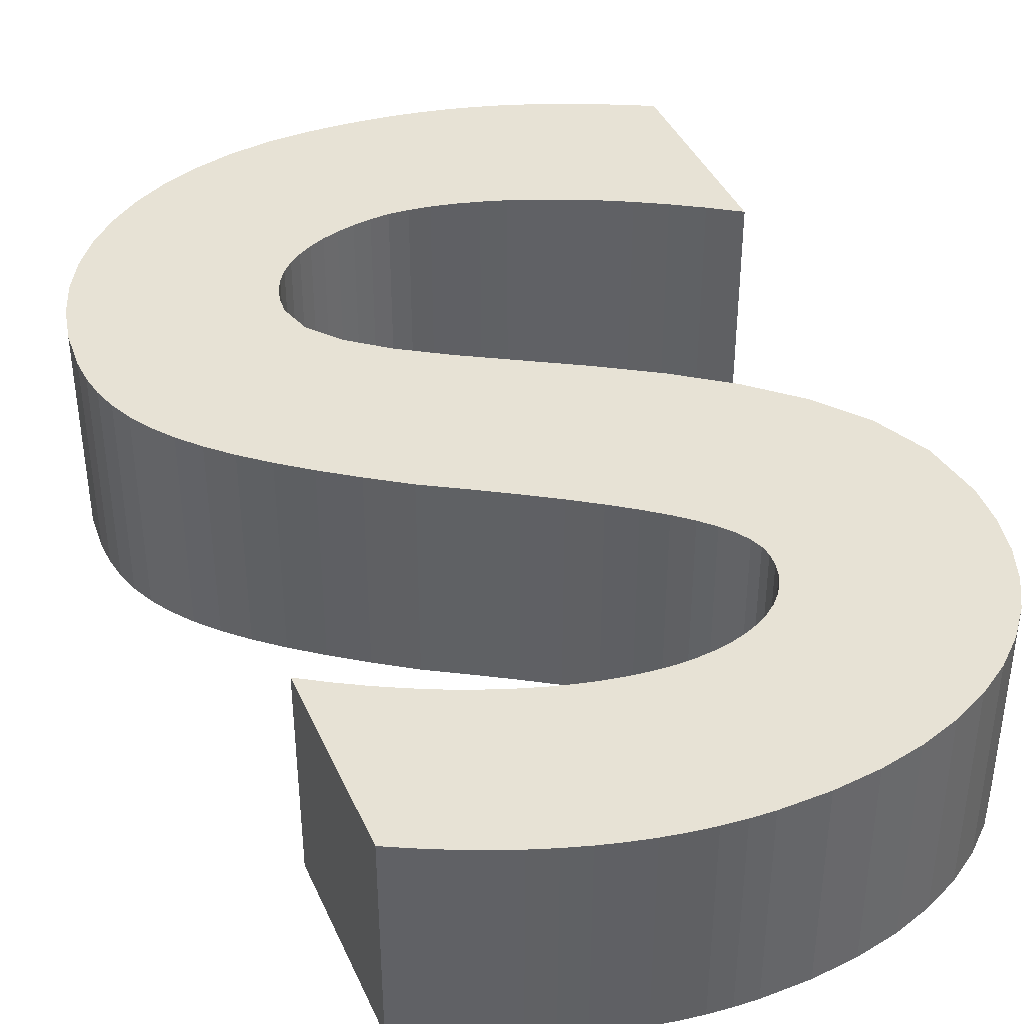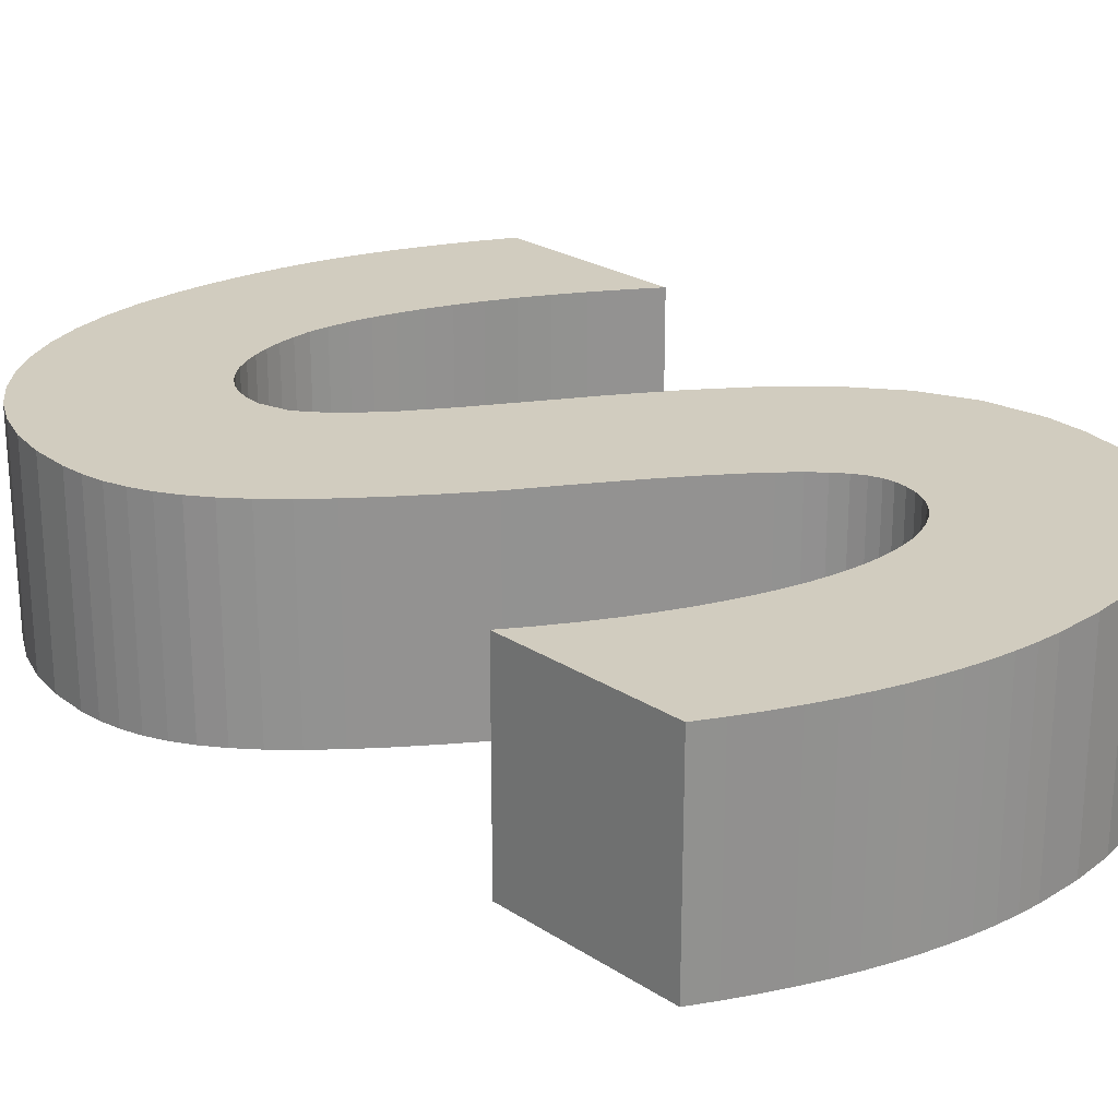
<metadata>
{"format":"obj","ext":"obj","renderer":"f3d","projection":"perspective","resolution":1024,"background":"white","views":[{"elev":40.4,"azim":157.5,"up":"+Z"},{"elev":23.9,"azim":137.1,"up":"+Z"}]}
</metadata>
<code>
v 0.3116 0.3409 0.05
v 0.2993 0.3479 0.05
v 0.2872 0.3543 0.05
v 0.2754 0.3599 0.05
v 0.2639 0.3647 0.05
v 0.2526 0.3689 0.05
v 0.2417 0.3723 0.05
v 0.2313 0.3751 0.05
v 0.2212 0.3773 0.05
v 0.2116 0.3788 0.05
v 0.2025 0.3797 0.05
v 0.194 0.38 0.05
v 0.1853 0.3797 0.05
v 0.1771 0.3786 0.05
v 0.1696 0.377 0.05
v 0.1627 0.3747 0.05
v 0.1565 0.3719 0.05
v 0.151 0.3685 0.05
v 0.1463 0.3646 0.05
v 0.1423 0.3603 0.05
v 0.1392 0.3555 0.05
v 0.1369 0.3504 0.05
v 0.1355 0.3448 0.05
v 0.135 0.339 0.05
v 0.1356 0.3339 0.05
v 0.1376 0.3286 0.05
v 0.1409 0.323 0.05
v 0.1457 0.317 0.05
v 0.152 0.3106 0.05
v 0.1599 0.3038 0.05
v 0.1694 0.2963 0.05
v 0.1806 0.2883 0.05
v 0.1936 0.2797 0.05
v 0.2085 0.2702 0.05
v 0.2253 0.2601 0.05
v 0.244 0.249 0.05
v 0.2615 0.2371 0.05
v 0.2772 0.2258 0.05
v 0.291 0.2151 0.05
v 0.3031 0.2048 0.05
v 0.3135 0.1947 0.05
v 0.3222 0.1849 0.05
v 0.3295 0.1751 0.05
v 0.3353 0.1652 0.05
v 0.3396 0.1552 0.05
v 0.3427 0.1449 0.05
v 0.3444 0.1342 0.05
v 0.345 0.123 0.05
v 0.3437 0.1038 0.05
v 0.3399 0.08579 0.05
v 0.3338 0.06905 0.05
v 0.3255 0.05367 0.05
v 0.3152 0.03975 0.05
v 0.3029 0.02738 0.05
v 0.2888 0.01665 0.05
v 0.2731 0.007667 0.05
v 0.256 0.000516 0.05
v 0.2375 -0.004708 0.05
v 0.2178 -0.007911 0.05
v 0.197 -0.009 0.05
v 0.1835 -0.008766 0.05
v 0.1704 -0.008046 0.05
v 0.1576 -0.006813 0.05
v 0.145 -0.005037 0.05
v 0.1325 -0.002692 0.05
v 0.1201 0.00025 0.05
v 0.1076 0.003817 0.05
v 0.095 0.008037 0.05
v 0.08211 0.01294 0.05
v 0.06888 0.01855 0.05
v 0.0552 0.02489 0.05
v 0.041 0.032 0.05
v 0.041 0.128 0.05
v 0.05539 0.1184 0.05
v 0.06953 0.1097 0.05
v 0.08338 0.1019 0.05
v 0.09689 0.09493 0.05
v 0.11 0.08879 0.05
v 0.1227 0.0835 0.05
v 0.135 0.07904 0.05
v 0.1468 0.07541 0.05
v 0.158 0.07259 0.05
v 0.1686 0.07059 0.05
v 0.1787 0.0694 0.05
v 0.188 0.069 0.05
v 0.1969 0.06981 0.05
v 0.2054 0.07125 0.05
v 0.2135 0.07331 0.05
v 0.2211 0.076 0.05
v 0.2281 0.07931 0.05
v 0.2345 0.08325 0.05
v 0.2401 0.08781 0.05
v 0.2449 0.093 0.05
v 0.2487 0.09881 0.05
v 0.2516 0.1052 0.05
v 0.2534 0.1123 0.05
v 0.254 0.12 0.05
v 0.2499 0.135 0.05
v 0.2384 0.1491 0.05
v 0.2212 0.1629 0.05
v 0.1996 0.1767 0.05
v 0.175 0.1909 0.05
v 0.149 0.2059 0.05
v 0.123 0.2221 0.05
v 0.09844 0.24 0.05
v 0.07681 0.2599 0.05
v 0.05956 0.2823 0.05
v 0.04813 0.3075 0.05
v 0.044 0.336 0.05
v 0.04519 0.3544 0.05
v 0.04871 0.3714 0.05
v 0.05447 0.3871 0.05
v 0.06237 0.4014 0.05
v 0.07233 0.4142 0.05
v 0.08425 0.4255 0.05
v 0.09805 0.4352 0.05
v 0.1136 0.4433 0.05
v 0.1309 0.4496 0.05
v 0.1498 0.4542 0.05
v 0.1702 0.4571 0.05
v 0.192 0.458 0.05
v 0.2025 0.4577 0.05
v 0.2131 0.457 0.05
v 0.2237 0.4557 0.05
v 0.2344 0.454 0.05
v 0.2452 0.4517 0.05
v 0.2561 0.4489 0.05
v 0.2671 0.4456 0.05
v 0.2782 0.4417 0.05
v 0.2895 0.4373 0.05
v 0.3008 0.4324 0.05
v 0.3123 0.427 0.05
v 0.324 0.421 0.05
v 0.324 0.333 0.05
v 0.3116 0.3409 -0.05
v 0.2993 0.3479 -0.05
v 0.2872 0.3543 -0.05
v 0.2754 0.3599 -0.05
v 0.2639 0.3647 -0.05
v 0.2526 0.3689 -0.05
v 0.2417 0.3723 -0.05
v 0.2313 0.3751 -0.05
v 0.2212 0.3773 -0.05
v 0.2116 0.3788 -0.05
v 0.2025 0.3797 -0.05
v 0.194 0.38 -0.05
v 0.1853 0.3797 -0.05
v 0.1771 0.3786 -0.05
v 0.1696 0.377 -0.05
v 0.1627 0.3747 -0.05
v 0.1565 0.3719 -0.05
v 0.151 0.3685 -0.05
v 0.1463 0.3646 -0.05
v 0.1423 0.3603 -0.05
v 0.1392 0.3555 -0.05
v 0.1369 0.3504 -0.05
v 0.1355 0.3448 -0.05
v 0.135 0.339 -0.05
v 0.1356 0.3339 -0.05
v 0.1376 0.3286 -0.05
v 0.1409 0.323 -0.05
v 0.1457 0.317 -0.05
v 0.152 0.3106 -0.05
v 0.1599 0.3038 -0.05
v 0.1694 0.2963 -0.05
v 0.1806 0.2883 -0.05
v 0.1936 0.2797 -0.05
v 0.2085 0.2702 -0.05
v 0.2253 0.2601 -0.05
v 0.244 0.249 -0.05
v 0.2615 0.2371 -0.05
v 0.2772 0.2258 -0.05
v 0.291 0.2151 -0.05
v 0.3031 0.2048 -0.05
v 0.3135 0.1947 -0.05
v 0.3222 0.1849 -0.05
v 0.3295 0.1751 -0.05
v 0.3353 0.1652 -0.05
v 0.3396 0.1552 -0.05
v 0.3427 0.1449 -0.05
v 0.3444 0.1342 -0.05
v 0.345 0.123 -0.05
v 0.3437 0.1038 -0.05
v 0.3399 0.08579 -0.05
v 0.3338 0.06905 -0.05
v 0.3255 0.05367 -0.05
v 0.3152 0.03975 -0.05
v 0.3029 0.02738 -0.05
v 0.2888 0.01665 -0.05
v 0.2731 0.007667 -0.05
v 0.256 0.000516 -0.05
v 0.2375 -0.004708 -0.05
v 0.2178 -0.007911 -0.05
v 0.197 -0.009 -0.05
v 0.1835 -0.008766 -0.05
v 0.1704 -0.008046 -0.05
v 0.1576 -0.006813 -0.05
v 0.145 -0.005037 -0.05
v 0.1325 -0.002692 -0.05
v 0.1201 0.00025 -0.05
v 0.1076 0.003817 -0.05
v 0.095 0.008037 -0.05
v 0.08211 0.01294 -0.05
v 0.06888 0.01855 -0.05
v 0.0552 0.02489 -0.05
v 0.041 0.032 -0.05
v 0.041 0.128 -0.05
v 0.05539 0.1184 -0.05
v 0.06953 0.1097 -0.05
v 0.08338 0.1019 -0.05
v 0.09689 0.09493 -0.05
v 0.11 0.08879 -0.05
v 0.1227 0.0835 -0.05
v 0.135 0.07904 -0.05
v 0.1468 0.07541 -0.05
v 0.158 0.07259 -0.05
v 0.1686 0.07059 -0.05
v 0.1787 0.0694 -0.05
v 0.188 0.069 -0.05
v 0.1969 0.06981 -0.05
v 0.2054 0.07125 -0.05
v 0.2135 0.07331 -0.05
v 0.2211 0.076 -0.05
v 0.2281 0.07931 -0.05
v 0.2345 0.08325 -0.05
v 0.2401 0.08781 -0.05
v 0.2449 0.093 -0.05
v 0.2487 0.09881 -0.05
v 0.2516 0.1052 -0.05
v 0.2534 0.1123 -0.05
v 0.254 0.12 -0.05
v 0.2499 0.135 -0.05
v 0.2384 0.1491 -0.05
v 0.2212 0.1629 -0.05
v 0.1996 0.1767 -0.05
v 0.175 0.1909 -0.05
v 0.149 0.2059 -0.05
v 0.123 0.2221 -0.05
v 0.09844 0.24 -0.05
v 0.07681 0.2599 -0.05
v 0.05956 0.2823 -0.05
v 0.04813 0.3075 -0.05
v 0.044 0.336 -0.05
v 0.04519 0.3544 -0.05
v 0.04871 0.3714 -0.05
v 0.05447 0.3871 -0.05
v 0.06237 0.4014 -0.05
v 0.07233 0.4142 -0.05
v 0.08425 0.4255 -0.05
v 0.09805 0.4352 -0.05
v 0.1136 0.4433 -0.05
v 0.1309 0.4496 -0.05
v 0.1498 0.4542 -0.05
v 0.1702 0.4571 -0.05
v 0.192 0.458 -0.05
v 0.2025 0.4577 -0.05
v 0.2131 0.457 -0.05
v 0.2237 0.4557 -0.05
v 0.2344 0.454 -0.05
v 0.2452 0.4517 -0.05
v 0.2561 0.4489 -0.05
v 0.2671 0.4456 -0.05
v 0.2782 0.4417 -0.05
v 0.2895 0.4373 -0.05
v 0.3008 0.4324 -0.05
v 0.3123 0.427 -0.05
v 0.324 0.421 -0.05
v 0.324 0.333 -0.05
v 0.3116 0.3409 -0.05
v 0.3116 0.3409 0.05
v 0.2993 0.3479 -0.05
v 0.2993 0.3479 0.05
v 0.2872 0.3543 -0.05
v 0.2872 0.3543 0.05
v 0.2754 0.3599 -0.05
v 0.2754 0.3599 0.05
v 0.2639 0.3647 -0.05
v 0.2639 0.3647 0.05
v 0.2526 0.3689 -0.05
v 0.2526 0.3689 0.05
v 0.2417 0.3723 -0.05
v 0.2417 0.3723 0.05
v 0.2313 0.3751 -0.05
v 0.2313 0.3751 0.05
v 0.2212 0.3773 -0.05
v 0.2212 0.3773 0.05
v 0.2116 0.3788 -0.05
v 0.2116 0.3788 0.05
v 0.2025 0.3797 -0.05
v 0.2025 0.3797 0.05
v 0.194 0.38 -0.05
v 0.194 0.38 0.05
v 0.1853 0.3797 -0.05
v 0.1853 0.3797 0.05
v 0.1771 0.3786 -0.05
v 0.1771 0.3786 0.05
v 0.1696 0.377 -0.05
v 0.1696 0.377 0.05
v 0.1627 0.3747 -0.05
v 0.1627 0.3747 0.05
v 0.1565 0.3719 -0.05
v 0.1565 0.3719 0.05
v 0.151 0.3685 -0.05
v 0.151 0.3685 0.05
v 0.1463 0.3646 -0.05
v 0.1463 0.3646 0.05
v 0.1423 0.3603 -0.05
v 0.1423 0.3603 0.05
v 0.1392 0.3555 -0.05
v 0.1392 0.3555 0.05
v 0.1369 0.3504 -0.05
v 0.1369 0.3504 0.05
v 0.1355 0.3448 -0.05
v 0.1355 0.3448 0.05
v 0.135 0.339 -0.05
v 0.135 0.339 0.05
v 0.1356 0.3339 -0.05
v 0.1356 0.3339 0.05
v 0.1376 0.3286 -0.05
v 0.1376 0.3286 0.05
v 0.1409 0.323 -0.05
v 0.1409 0.323 0.05
v 0.1457 0.317 -0.05
v 0.1457 0.317 0.05
v 0.152 0.3106 -0.05
v 0.152 0.3106 0.05
v 0.1599 0.3038 -0.05
v 0.1599 0.3038 0.05
v 0.1694 0.2963 -0.05
v 0.1694 0.2963 0.05
v 0.1806 0.2883 -0.05
v 0.1806 0.2883 0.05
v 0.1936 0.2797 -0.05
v 0.1936 0.2797 0.05
v 0.2085 0.2702 -0.05
v 0.2085 0.2702 0.05
v 0.2253 0.2601 -0.05
v 0.2253 0.2601 0.05
v 0.244 0.249 -0.05
v 0.244 0.249 0.05
v 0.2615 0.2371 -0.05
v 0.2615 0.2371 0.05
v 0.2772 0.2258 -0.05
v 0.2772 0.2258 0.05
v 0.291 0.2151 -0.05
v 0.291 0.2151 0.05
v 0.3031 0.2048 -0.05
v 0.3031 0.2048 0.05
v 0.3135 0.1947 -0.05
v 0.3135 0.1947 0.05
v 0.3222 0.1849 -0.05
v 0.3222 0.1849 0.05
v 0.3295 0.1751 -0.05
v 0.3295 0.1751 0.05
v 0.3353 0.1652 -0.05
v 0.3353 0.1652 0.05
v 0.3396 0.1552 -0.05
v 0.3396 0.1552 0.05
v 0.3427 0.1449 -0.05
v 0.3427 0.1449 0.05
v 0.3444 0.1342 -0.05
v 0.3444 0.1342 0.05
v 0.345 0.123 -0.05
v 0.345 0.123 0.05
v 0.3437 0.1038 -0.05
v 0.3437 0.1038 0.05
v 0.3399 0.08579 -0.05
v 0.3399 0.08579 0.05
v 0.3338 0.06905 -0.05
v 0.3338 0.06905 0.05
v 0.3255 0.05367 -0.05
v 0.3255 0.05367 0.05
v 0.3152 0.03975 -0.05
v 0.3152 0.03975 0.05
v 0.3029 0.02738 -0.05
v 0.3029 0.02738 0.05
v 0.2888 0.01665 -0.05
v 0.2888 0.01665 0.05
v 0.2731 0.007667 -0.05
v 0.2731 0.007667 0.05
v 0.256 0.000516 -0.05
v 0.256 0.000516 0.05
v 0.2375 -0.004708 -0.05
v 0.2375 -0.004708 0.05
v 0.2178 -0.007911 -0.05
v 0.2178 -0.007911 0.05
v 0.197 -0.009 -0.05
v 0.197 -0.009 0.05
v 0.1835 -0.008766 -0.05
v 0.1835 -0.008766 0.05
v 0.1704 -0.008046 -0.05
v 0.1704 -0.008046 0.05
v 0.1576 -0.006813 -0.05
v 0.1576 -0.006813 0.05
v 0.145 -0.005037 -0.05
v 0.145 -0.005037 0.05
v 0.1325 -0.002692 -0.05
v 0.1325 -0.002692 0.05
v 0.1201 0.00025 -0.05
v 0.1201 0.00025 0.05
v 0.1076 0.003817 -0.05
v 0.1076 0.003817 0.05
v 0.095 0.008037 -0.05
v 0.095 0.008037 0.05
v 0.08211 0.01294 -0.05
v 0.08211 0.01294 0.05
v 0.06888 0.01855 -0.05
v 0.06888 0.01855 0.05
v 0.0552 0.02489 -0.05
v 0.0552 0.02489 0.05
v 0.041 0.032 -0.05
v 0.041 0.032 0.05
v 0.041 0.128 -0.05
v 0.041 0.128 0.05
v 0.05539 0.1184 -0.05
v 0.05539 0.1184 0.05
v 0.06953 0.1097 -0.05
v 0.06953 0.1097 0.05
v 0.08338 0.1019 -0.05
v 0.08338 0.1019 0.05
v 0.09689 0.09493 -0.05
v 0.09689 0.09493 0.05
v 0.11 0.08879 -0.05
v 0.11 0.08879 0.05
v 0.1227 0.0835 -0.05
v 0.1227 0.0835 0.05
v 0.135 0.07904 -0.05
v 0.135 0.07904 0.05
v 0.1468 0.07541 -0.05
v 0.1468 0.07541 0.05
v 0.158 0.07259 -0.05
v 0.158 0.07259 0.05
v 0.1686 0.07059 -0.05
v 0.1686 0.07059 0.05
v 0.1787 0.0694 -0.05
v 0.1787 0.0694 0.05
v 0.188 0.069 -0.05
v 0.188 0.069 0.05
v 0.1969 0.06981 -0.05
v 0.1969 0.06981 0.05
v 0.2054 0.07125 -0.05
v 0.2054 0.07125 0.05
v 0.2135 0.07331 -0.05
v 0.2135 0.07331 0.05
v 0.2211 0.076 -0.05
v 0.2211 0.076 0.05
v 0.2281 0.07931 -0.05
v 0.2281 0.07931 0.05
v 0.2345 0.08325 -0.05
v 0.2345 0.08325 0.05
v 0.2401 0.08781 -0.05
v 0.2401 0.08781 0.05
v 0.2449 0.093 -0.05
v 0.2449 0.093 0.05
v 0.2487 0.09881 -0.05
v 0.2487 0.09881 0.05
v 0.2516 0.1052 -0.05
v 0.2516 0.1052 0.05
v 0.2534 0.1123 -0.05
v 0.2534 0.1123 0.05
v 0.254 0.12 -0.05
v 0.254 0.12 0.05
v 0.2499 0.135 -0.05
v 0.2499 0.135 0.05
v 0.2384 0.1491 -0.05
v 0.2384 0.1491 0.05
v 0.2212 0.1629 -0.05
v 0.2212 0.1629 0.05
v 0.1996 0.1767 -0.05
v 0.1996 0.1767 0.05
v 0.175 0.1909 -0.05
v 0.175 0.1909 0.05
v 0.149 0.2059 -0.05
v 0.149 0.2059 0.05
v 0.123 0.2221 -0.05
v 0.123 0.2221 0.05
v 0.09844 0.24 -0.05
v 0.09844 0.24 0.05
v 0.07681 0.2599 -0.05
v 0.07681 0.2599 0.05
v 0.05956 0.2823 -0.05
v 0.05956 0.2823 0.05
v 0.04813 0.3075 -0.05
v 0.04813 0.3075 0.05
v 0.044 0.336 -0.05
v 0.044 0.336 0.05
v 0.04519 0.3544 -0.05
v 0.04519 0.3544 0.05
v 0.04871 0.3714 -0.05
v 0.04871 0.3714 0.05
v 0.05447 0.3871 -0.05
v 0.05447 0.3871 0.05
v 0.06237 0.4014 -0.05
v 0.06237 0.4014 0.05
v 0.07233 0.4142 -0.05
v 0.07233 0.4142 0.05
v 0.08425 0.4255 -0.05
v 0.08425 0.4255 0.05
v 0.09805 0.4352 -0.05
v 0.09805 0.4352 0.05
v 0.1136 0.4433 -0.05
v 0.1136 0.4433 0.05
v 0.1309 0.4496 -0.05
v 0.1309 0.4496 0.05
v 0.1498 0.4542 -0.05
v 0.1498 0.4542 0.05
v 0.1702 0.4571 -0.05
v 0.1702 0.4571 0.05
v 0.192 0.458 -0.05
v 0.192 0.458 0.05
v 0.2025 0.4577 -0.05
v 0.2025 0.4577 0.05
v 0.2131 0.457 -0.05
v 0.2131 0.457 0.05
v 0.2237 0.4557 -0.05
v 0.2237 0.4557 0.05
v 0.2344 0.454 -0.05
v 0.2344 0.454 0.05
v 0.2452 0.4517 -0.05
v 0.2452 0.4517 0.05
v 0.2561 0.4489 -0.05
v 0.2561 0.4489 0.05
v 0.2671 0.4456 -0.05
v 0.2671 0.4456 0.05
v 0.2782 0.4417 -0.05
v 0.2782 0.4417 0.05
v 0.2895 0.4373 -0.05
v 0.2895 0.4373 0.05
v 0.3008 0.4324 -0.05
v 0.3008 0.4324 0.05
v 0.3123 0.427 -0.05
v 0.3123 0.427 0.05
v 0.324 0.421 -0.05
v 0.324 0.421 0.05
v 0.324 0.333 -0.05
v 0.324 0.333 0.05
f 120 122 121
f 120 123 122
f 119 123 120
f 119 124 123
f 119 125 124
f 118 125 119
f 118 126 125
f 118 127 126
f 117 127 118
f 117 128 127
f 117 129 128
f 116 129 117
f 116 130 129
f 116 131 130
f 115 131 116
f 115 132 131
f 115 133 132
f 114 133 115
f 114 12 133
f 12 11 133
f 11 10 133
f 10 9 133
f 9 8 133
f 8 7 133
f 7 6 133
f 6 5 133
f 5 4 133
f 4 3 133
f 3 2 133
f 2 1 133
f 1 134 133
f 113 12 114
f 112 12 113
f 111 13 112
f 13 12 112
f 111 14 13
f 111 15 14
f 111 16 15
f 111 17 16
f 111 18 17
f 110 18 111
f 110 19 18
f 110 20 19
f 110 21 20
f 110 22 21
f 109 22 110
f 109 23 22
f 109 24 23
f 109 25 24
f 108 25 109
f 108 26 25
f 108 27 26
f 108 28 27
f 108 29 28
f 108 30 29
f 107 30 108
f 107 31 30
f 107 32 31
f 107 33 32
f 106 33 107
f 106 34 33
f 106 35 34
f 106 36 35
f 105 36 106
f 105 37 36
f 104 37 105
f 104 38 37
f 104 39 38
f 103 39 104
f 103 40 39
f 102 40 103
f 102 41 40
f 102 42 41
f 101 42 102
f 101 43 42
f 100 43 101
f 100 44 43
f 100 45 44
f 99 45 100
f 99 46 45
f 98 46 99
f 98 47 46
f 97 47 98
f 97 48 47
f 72 74 73
f 97 49 48
f 96 49 97
f 72 75 74
f 95 49 96
f 72 76 75
f 94 49 95
f 94 50 49
f 72 77 76
f 93 50 94
f 72 78 77
f 92 50 93
f 72 79 78
f 91 50 92
f 91 51 50
f 72 80 79
f 90 51 91
f 89 51 90
f 72 81 80
f 88 51 89
f 72 82 81
f 87 51 88
f 72 83 82
f 86 51 87
f 72 84 83
f 85 51 86
f 72 85 84
f 85 52 51
f 72 52 85
f 72 53 52
f 72 54 53
f 71 54 72
f 71 55 54
f 70 55 71
f 69 55 70
f 69 56 55
f 68 56 69
f 67 56 68
f 67 57 56
f 66 57 67
f 66 58 57
f 65 58 66
f 64 58 65
f 64 59 58
f 63 59 64
f 62 59 63
f 62 60 59
f 61 60 62
f 254 256 255
f 254 257 256
f 253 257 254
f 253 258 257
f 253 259 258
f 252 259 253
f 252 260 259
f 252 261 260
f 251 261 252
f 251 262 261
f 251 263 262
f 250 263 251
f 250 264 263
f 250 265 264
f 249 265 250
f 249 266 265
f 249 267 266
f 248 267 249
f 248 146 267
f 146 145 267
f 145 144 267
f 144 143 267
f 143 142 267
f 142 141 267
f 141 140 267
f 140 139 267
f 139 138 267
f 138 137 267
f 137 136 267
f 136 135 267
f 135 268 267
f 247 146 248
f 246 146 247
f 245 147 246
f 147 146 246
f 245 148 147
f 245 149 148
f 245 150 149
f 245 151 150
f 245 152 151
f 244 152 245
f 244 153 152
f 244 154 153
f 244 155 154
f 244 156 155
f 243 156 244
f 243 157 156
f 243 158 157
f 243 159 158
f 242 159 243
f 242 160 159
f 242 161 160
f 242 162 161
f 242 163 162
f 242 164 163
f 241 164 242
f 241 165 164
f 241 166 165
f 241 167 166
f 240 167 241
f 240 168 167
f 240 169 168
f 240 170 169
f 239 170 240
f 239 171 170
f 238 171 239
f 238 172 171
f 238 173 172
f 237 173 238
f 237 174 173
f 236 174 237
f 236 175 174
f 236 176 175
f 235 176 236
f 235 177 176
f 234 177 235
f 234 178 177
f 234 179 178
f 233 179 234
f 233 180 179
f 232 180 233
f 232 181 180
f 231 181 232
f 231 182 181
f 206 208 207
f 231 183 182
f 230 183 231
f 206 209 208
f 229 183 230
f 206 210 209
f 228 183 229
f 228 184 183
f 206 211 210
f 227 184 228
f 206 212 211
f 226 184 227
f 206 213 212
f 225 184 226
f 225 185 184
f 206 214 213
f 224 185 225
f 223 185 224
f 206 215 214
f 222 185 223
f 206 216 215
f 221 185 222
f 206 217 216
f 220 185 221
f 206 218 217
f 219 185 220
f 206 219 218
f 219 186 185
f 206 186 219
f 206 187 186
f 206 188 187
f 205 188 206
f 205 189 188
f 204 189 205
f 203 189 204
f 203 190 189
f 202 190 203
f 201 190 202
f 201 191 190
f 200 191 201
f 200 192 191
f 199 192 200
f 198 192 199
f 198 193 192
f 197 193 198
f 196 193 197
f 196 194 193
f 195 194 196
f 270 272 271 269
f 272 274 273 271
f 274 276 275 273
f 276 278 277 275
f 278 280 279 277
f 280 282 281 279
f 282 284 283 281
f 284 286 285 283
f 286 288 287 285
f 288 290 289 287
f 290 292 291 289
f 292 294 293 291
f 294 296 295 293
f 296 298 297 295
f 298 300 299 297
f 300 302 301 299
f 302 304 303 301
f 304 306 305 303
f 306 308 307 305
f 308 310 309 307
f 310 312 311 309
f 312 314 313 311
f 314 316 315 313
f 316 318 317 315
f 318 320 319 317
f 320 322 321 319
f 322 324 323 321
f 324 326 325 323
f 326 328 327 325
f 328 330 329 327
f 330 332 331 329
f 332 334 333 331
f 334 336 335 333
f 336 338 337 335
f 338 340 339 337
f 340 342 341 339
f 342 344 343 341
f 344 346 345 343
f 346 348 347 345
f 348 350 349 347
f 350 352 351 349
f 352 354 353 351
f 354 356 355 353
f 356 358 357 355
f 358 360 359 357
f 360 362 361 359
f 362 364 363 361
f 364 366 365 363
f 366 368 367 365
f 368 370 369 367
f 370 372 371 369
f 372 374 373 371
f 374 376 375 373
f 376 378 377 375
f 378 380 379 377
f 380 382 381 379
f 382 384 383 381
f 384 386 385 383
f 386 388 387 385
f 388 390 389 387
f 390 392 391 389
f 392 394 393 391
f 394 396 395 393
f 396 398 397 395
f 398 400 399 397
f 400 402 401 399
f 402 404 403 401
f 404 406 405 403
f 406 408 407 405
f 408 410 409 407
f 410 412 411 409
f 412 414 413 411
f 414 416 415 413
f 416 418 417 415
f 418 420 419 417
f 420 422 421 419
f 422 424 423 421
f 424 426 425 423
f 426 428 427 425
f 428 430 429 427
f 430 432 431 429
f 432 434 433 431
f 434 436 435 433
f 436 438 437 435
f 438 440 439 437
f 440 442 441 439
f 442 444 443 441
f 444 446 445 443
f 446 448 447 445
f 448 450 449 447
f 450 452 451 449
f 452 454 453 451
f 454 456 455 453
f 456 458 457 455
f 458 460 459 457
f 460 462 461 459
f 462 464 463 461
f 464 466 465 463
f 466 468 467 465
f 468 470 469 467
f 470 472 471 469
f 472 474 473 471
f 474 476 475 473
f 476 478 477 475
f 478 480 479 477
f 480 482 481 479
f 482 484 483 481
f 484 486 485 483
f 486 488 487 485
f 488 490 489 487
f 490 492 491 489
f 492 494 493 491
f 494 496 495 493
f 496 498 497 495
f 498 500 499 497
f 500 502 501 499
f 502 504 503 501
f 504 506 505 503
f 506 508 507 505
f 508 510 509 507
f 510 512 511 509
f 512 514 513 511
f 514 516 515 513
f 516 518 517 515
f 518 520 519 517
f 520 522 521 519
f 522 524 523 521
f 524 526 525 523
f 526 528 527 525
f 528 530 529 527
f 530 532 531 529
f 532 534 533 531
f 534 536 535 533
f 536 270 269 535

</code>
